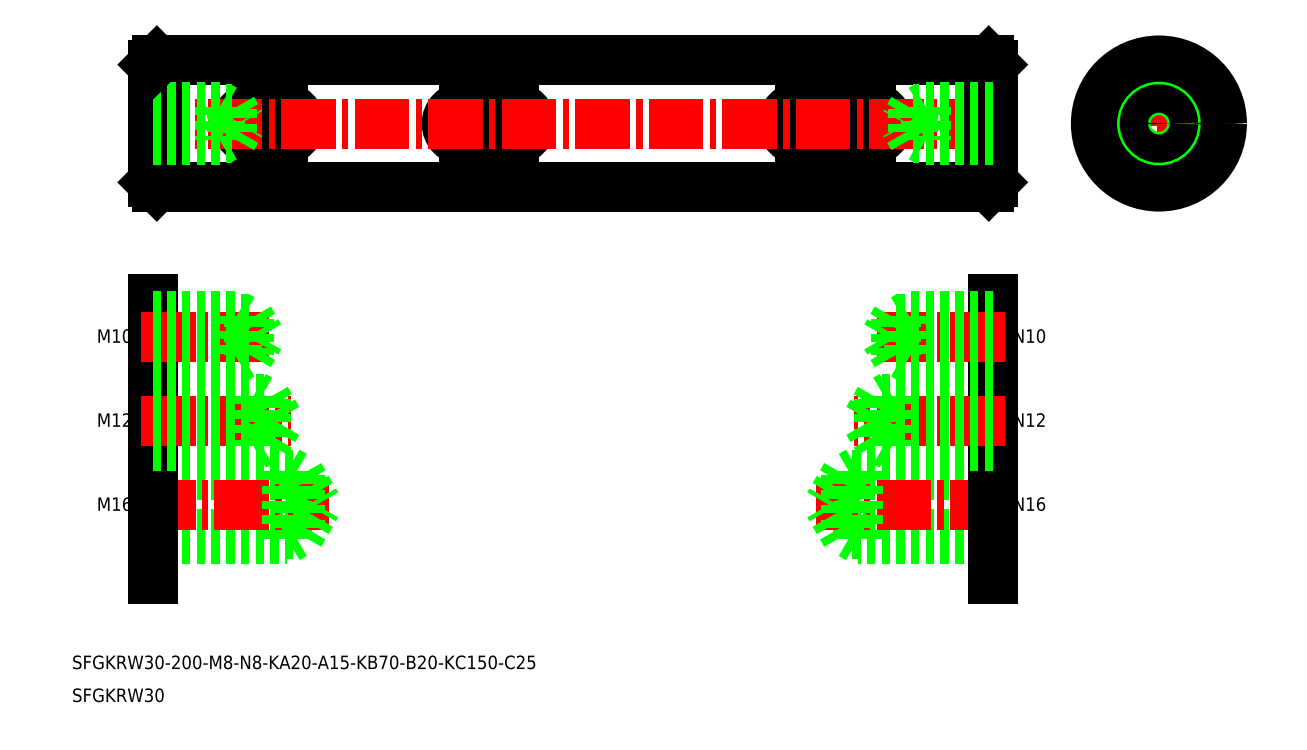
<metadata>
{"format":"dxf","ext":"dxf","renderer":"ezdxf+matplotlib","layout":"modelspace","background":"white","min_lineweight":24,"dpi":150}
</metadata>
<code>
0
SECTION
2
ENTITIES
0
TEXT
8
0
10
-23.24
20
-135.1
30
0
40
3.2
1
SFGKRW30-200-M8-N8-KA20-A15-KB70-B20-KC150-C25
0
TEXT
8
0
10
-23.24
20
-143
30
0
40
3.2
1
SFGKRW30
0
LINE
8
CENTER
10
217.4
20
-5.3
30
0
11
253.5
21
-5.3
31
0
0
LINE
8
0
10
221
20
-9.3
30
0
11
224.5
21
-9.3
31
0
0
LINE
8
0
10
221
20
-1.3
30
0
11
224.5
21
-1.3
31
0
0
LINE
8
CENTER
10
235.5
20
-23.34
30
0
11
235.5
21
12.74
31
0
0
CIRCLE
8
0
10
235.5
20
-5.3
30
0
40
15
0
LINE
8
0
10
224.5
20
-9.3
30
0
11
224.5
21
-1.3
31
0
0
LINE
8
0
10
19.95
20
-1.3
30
0
11
26.95
21
-1.3
31
0
0
LINE
8
0
10
19.95
20
-9.3
30
0
11
26.95
21
-9.3
31
0
0
ARC
8
0
10
26.95
20
-5.3
30
0
40
4
50
270
51
90
0
ARC
8
0
10
19.95
20
-5.3
30
0
40
4
50
90
51
270
0
LINE
8
0
10
69.95
20
-9.3
30
0
11
81.95
21
-9.3
31
0
0
LINE
8
0
10
69.95
20
-1.3
30
0
11
81.95
21
-1.3
31
0
0
ARC
8
0
10
81.95
20
-5.3
30
0
40
4
50
270
51
90
0
ARC
8
0
10
69.95
20
-5.3
30
0
40
4
50
90
51
270
0
LINE
8
0
10
150
20
-9.3
30
0
11
167
21
-9.3
31
0
0
LINE
8
0
10
150
20
-1.3
30
0
11
167
21
-1.3
31
0
0
ARC
8
0
10
167
20
-5.3
30
0
40
4
50
270
51
90
0
ARC
8
0
10
150
20
-5.3
30
0
40
4
50
90
51
270
0
CIRCLE
8
0
10
235.5
20
-5.3
30
0
40
14.5
0
LINE
8
0
10
-3.048
20
9.7
30
0
11
195
21
9.7
31
0
0
LINE
8
0
10
-3.048
20
-20.3
30
0
11
195
21
-20.3
31
0
0
LINE
8
CENTER
10
-8.451
20
-5.3
30
0
11
200.4
21
-5.3
31
0
0
LINE
8
0
10
-4.048
20
-89.07
30
0
11
30.95
21
-89.07
31
0
0
LINE
8
0
10
-4.048
20
-103.1
30
0
11
30.95
21
-103.1
31
0
0
LINE
8
0
10
-4.048
20
-104.1
30
0
11
27.95
21
-104.1
31
0
0
LINE
8
0
10
-4.048
20
-88.07
30
0
11
27.95
21
-88.07
31
0
0
LINE
8
CENTER
10
-6.839
20
-96.07
30
0
11
37.95
21
-96.07
31
0
0
LINE
8
0
10
30.95
20
-89.07
30
0
11
34.99
21
-96.07
31
0
0
LINE
8
0
10
30.95
20
-89.07
30
0
11
30.95
21
-103.1
31
0
0
LINE
8
0
10
27.95
20
-88.07
30
0
11
27.95
21
-104.1
31
0
0
LINE
8
0
10
27.95
20
-104.1
30
0
11
29.68
21
-103.1
31
0
0
LINE
8
0
10
30.95
20
-103.1
30
0
11
34.99
21
-96.07
31
0
0
LINE
8
0
10
27.95
20
-88.07
30
0
11
29.68
21
-89.07
31
0
0
LINE
8
0
10
-4.048
20
8.7
30
0
11
-4.048
21
-19.3
31
0
0
LINE
8
0
10
-3.048
20
9.7
30
0
11
-3.048
21
-20.3
31
0
0
LINE
8
0
10
-4.048
20
-19.3
30
0
11
-3.048
21
-20.3
31
0
0
LINE
8
0
10
-4.048
20
-1.3
30
0
11
11.95
21
-1.3
31
0
0
LINE
8
0
10
-4.048
20
-9.3
30
0
11
11.95
21
-9.3
31
0
0
LINE
8
0
10
-4.048
20
-1.925
30
0
11
14.95
21
-1.925
31
0
0
LINE
8
0
10
-4.048
20
-8.675
30
0
11
14.95
21
-8.675
31
0
0
LINE
8
0
10
14.95
20
-8.675
30
0
11
16.9
21
-5.3
31
0
0
LINE
8
0
10
14.95
20
-1.925
30
0
11
14.95
21
-8.675
31
0
0
LINE
8
0
10
11.95
20
-1.3
30
0
11
11.95
21
-9.3
31
0
0
LINE
8
0
10
11.95
20
-9.3
30
0
11
13.03
21
-8.675
31
0
0
LINE
8
0
10
11.95
20
-1.3
30
0
11
13.03
21
-1.925
31
0
0
LINE
8
0
10
14.95
20
-1.925
30
0
11
16.9
21
-5.3
31
0
0
LINE
8
0
10
-3.048
20
9.7
30
0
11
-4.048
21
8.7
31
0
0
CIRCLE
8
0
10
235.5
20
-5.3
30
0
40
4
0
CIRCLE
8
0
10
235.5
20
-5.3
30
0
40
3.375
0
LINE
8
0
10
196
20
8.7
30
0
11
196
21
-19.3
31
0
0
LINE
8
0
10
195
20
9.7
30
0
11
195
21
-20.3
31
0
0
LINE
8
0
10
195
20
-20.3
30
0
11
196
21
-19.3
31
0
0
LINE
8
0
10
196
20
-5.3
30
0
11
196
21
-5.3
31
0
0
LINE
8
0
10
195
20
9.7
30
0
11
196
21
8.7
31
0
0
LINE
8
0
10
196
20
1.7
30
0
11
196
21
1.701
31
0
0
LINE
8
0
10
196
20
-89.07
30
0
11
161
21
-89.07
31
0
0
LINE
8
0
10
196
20
-103.1
30
0
11
161
21
-103.1
31
0
0
LINE
8
0
10
196
20
-104.1
30
0
11
164
21
-104.1
31
0
0
LINE
8
0
10
196
20
-88.07
30
0
11
164
21
-88.07
31
0
0
LINE
8
CENTER
10
198.7
20
-96.07
30
0
11
154
21
-96.07
31
0
0
LINE
8
0
10
161
20
-89.07
30
0
11
156.9
21
-96.07
31
0
0
LINE
8
0
10
161
20
-89.07
30
0
11
161
21
-103.1
31
0
0
LINE
8
0
10
164
20
-88.07
30
0
11
164
21
-104.1
31
0
0
LINE
8
0
10
164
20
-104.1
30
0
11
162.2
21
-103.1
31
0
0
LINE
8
0
10
161
20
-103.1
30
0
11
156.9
21
-96.07
31
0
0
LINE
8
0
10
164
20
-88.07
30
0
11
162.2
21
-89.07
31
0
0
LINE
8
0
10
196
20
-1.3
30
0
11
180
21
-1.3
31
0
0
LINE
8
0
10
196
20
-9.3
30
0
11
180
21
-9.3
31
0
0
LINE
8
0
10
196
20
-1.925
30
0
11
177
21
-1.925
31
0
0
LINE
8
0
10
196
20
-8.675
30
0
11
177
21
-8.675
31
0
0
LINE
8
0
10
177
20
-8.675
30
0
11
175
21
-5.3
31
0
0
LINE
8
0
10
177
20
-1.925
30
0
11
177
21
-8.675
31
0
0
LINE
8
0
10
180
20
-1.3
30
0
11
180
21
-9.3
31
0
0
LINE
8
0
10
180
20
-9.3
30
0
11
178.9
21
-8.675
31
0
0
LINE
8
0
10
180
20
-1.3
30
0
11
178.9
21
-1.925
31
0
0
LINE
8
0
10
177
20
-1.925
30
0
11
175
21
-5.3
31
0
0
LINE
8
0
10
-4.048
20
-47.16
30
0
11
-4.048
21
-113.6
31
0
0
LINE
8
0
10
196
20
-47.07
30
0
11
196
21
-113.6
31
0
0
LINE
8
CENTER
10
-6.839
20
-56.07
30
0
11
23.57
21
-56.07
31
0
0
LINE
8
CENTER
10
-6.839
20
-76.07
30
0
11
28.9
21
-76.07
31
0
0
LINE
8
0
10
-4.048
20
-81.19
30
0
11
22.95
21
-81.19
31
0
0
LINE
8
0
10
-4.048
20
-70.94
30
0
11
22.95
21
-70.94
31
0
0
LINE
8
0
10
-4.048
20
-82.07
30
0
11
19.95
21
-82.07
31
0
0
LINE
8
0
10
-4.048
20
-70.07
30
0
11
19.95
21
-70.07
31
0
0
LINE
8
0
10
-4.048
20
-61.07
30
0
11
15.95
21
-61.07
31
0
0
LINE
8
0
10
-4.048
20
-51.07
30
0
11
15.95
21
-51.07
31
0
0
LINE
8
0
10
-4.048
20
-51.82
30
0
11
18.95
21
-51.82
31
0
0
LINE
8
0
10
-4.048
20
-60.32
30
0
11
18.95
21
-60.32
31
0
0
LINE
8
0
10
22.95
20
-81.19
30
0
11
25.91
21
-76.07
31
0
0
LINE
8
0
10
22.95
20
-70.94
30
0
11
25.91
21
-76.07
31
0
0
LINE
8
0
10
22.95
20
-70.94
30
0
11
22.95
21
-81.19
31
0
0
LINE
8
0
10
19.95
20
-70.07
30
0
11
19.95
21
-82.07
31
0
0
LINE
8
0
10
19.95
20
-82.07
30
0
11
21.47
21
-81.19
31
0
0
LINE
8
0
10
19.95
20
-70.07
30
0
11
21.47
21
-70.94
31
0
0
LINE
8
0
10
18.95
20
-60.32
30
0
11
21.41
21
-56.07
31
0
0
LINE
8
0
10
15.95
20
-51.07
30
0
11
15.95
21
-61.07
31
0
0
LINE
8
0
10
18.95
20
-51.82
30
0
11
18.95
21
-60.32
31
0
0
LINE
8
0
10
15.95
20
-61.07
30
0
11
17.25
21
-60.32
31
0
0
LINE
8
0
10
15.95
20
-51.07
30
0
11
17.25
21
-51.82
31
0
0
LINE
8
0
10
18.95
20
-51.82
30
0
11
21.41
21
-56.07
31
0
0
TEXT
8
0
10
-17.33
20
-77.49
30
0
40
3.2
1
M12
0
LINE
8
CENTER
10
198.7
20
-56.07
30
0
11
168.3
21
-56.07
31
0
0
LINE
8
CENTER
10
198.7
20
-76.07
30
0
11
163
21
-76.07
31
0
0
LINE
8
0
10
196
20
-81.19
30
0
11
169
21
-81.19
31
0
0
LINE
8
0
10
196
20
-70.94
30
0
11
169
21
-70.94
31
0
0
LINE
8
0
10
196
20
-82.07
30
0
11
172
21
-82.07
31
0
0
LINE
8
0
10
196
20
-70.07
30
0
11
172
21
-70.07
31
0
0
LINE
8
0
10
196
20
-61.07
30
0
11
176
21
-61.07
31
0
0
LINE
8
0
10
196
20
-51.07
30
0
11
176
21
-51.07
31
0
0
LINE
8
0
10
196
20
-51.82
30
0
11
173
21
-51.82
31
0
0
LINE
8
0
10
196
20
-60.32
30
0
11
173
21
-60.32
31
0
0
LINE
8
0
10
169
20
-81.19
30
0
11
166
21
-76.07
31
0
0
LINE
8
0
10
169
20
-70.94
30
0
11
166
21
-76.07
31
0
0
LINE
8
0
10
169
20
-70.94
30
0
11
169
21
-81.19
31
0
0
LINE
8
0
10
172
20
-70.07
30
0
11
172
21
-82.07
31
0
0
LINE
8
0
10
172
20
-82.07
30
0
11
170.4
21
-81.19
31
0
0
LINE
8
0
10
172
20
-70.07
30
0
11
170.4
21
-70.94
31
0
0
LINE
8
0
10
173
20
-60.32
30
0
11
170.5
21
-56.07
31
0
0
LINE
8
0
10
176
20
-51.07
30
0
11
176
21
-61.07
31
0
0
LINE
8
0
10
173
20
-51.82
30
0
11
173
21
-60.32
31
0
0
LINE
8
0
10
176
20
-61.07
30
0
11
174.7
21
-60.32
31
0
0
LINE
8
0
10
176
20
-51.07
30
0
11
174.7
21
-51.82
31
0
0
LINE
8
0
10
173
20
-51.82
30
0
11
170.5
21
-56.07
31
0
0
TEXT
8
0
10
200.7
20
-57.49
30
0
40
3.2
1
N10
0
TEXT
8
0
10
200.7
20
-77.49
30
0
40
3.2
1
N12
0
TEXT
8
0
10
-17.33
20
-57.49
30
0
40
3.2
1
M10
0
TEXT
8
0
10
200.7
20
-97.49
30
0
40
3.2
1
N16
0
TEXT
8
0
10
-17.33
20
-97.49
30
0
40
3.2
1
M16
0
VIEWPORT
8
0
10
5.597
20
3.929
30
0
40
10.57
41
7.058
68
     1
69
     1
0
VIEWPORT
8
0
10
5.614
20
3.902
30
0
40
8.982
41
6.243
68
     2
69
     2
0
ENDSEC
0
EOF

</code>
